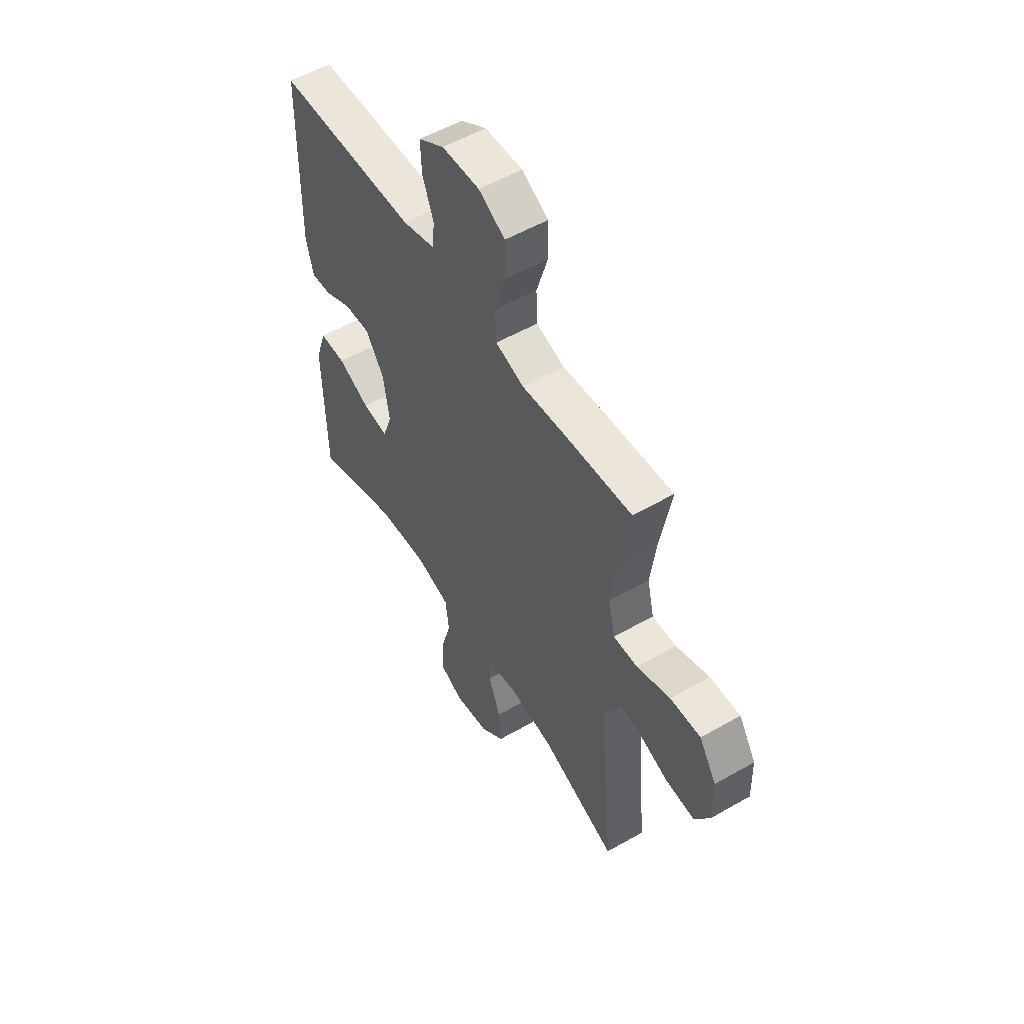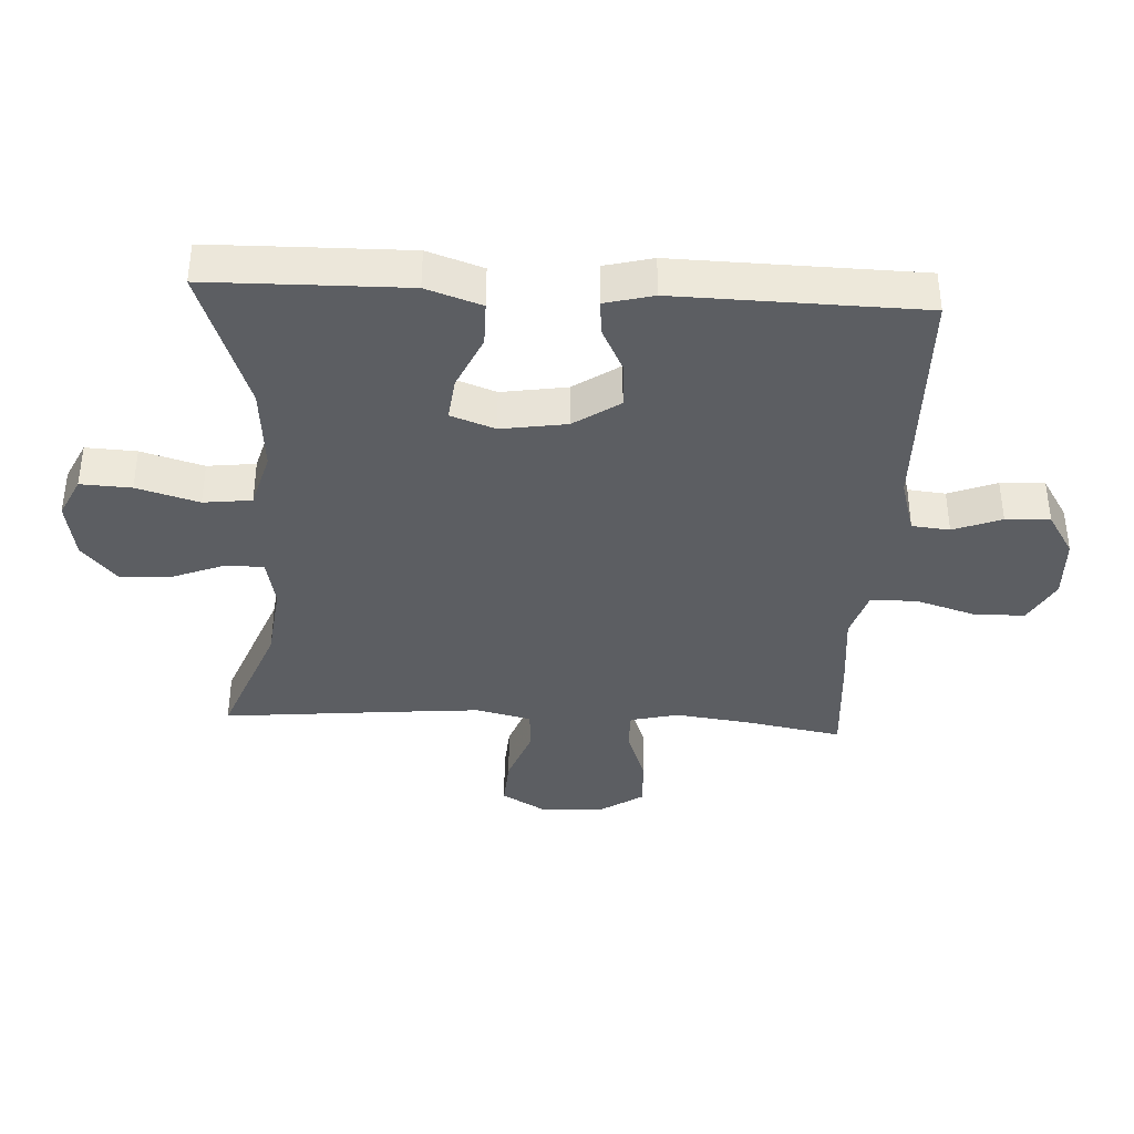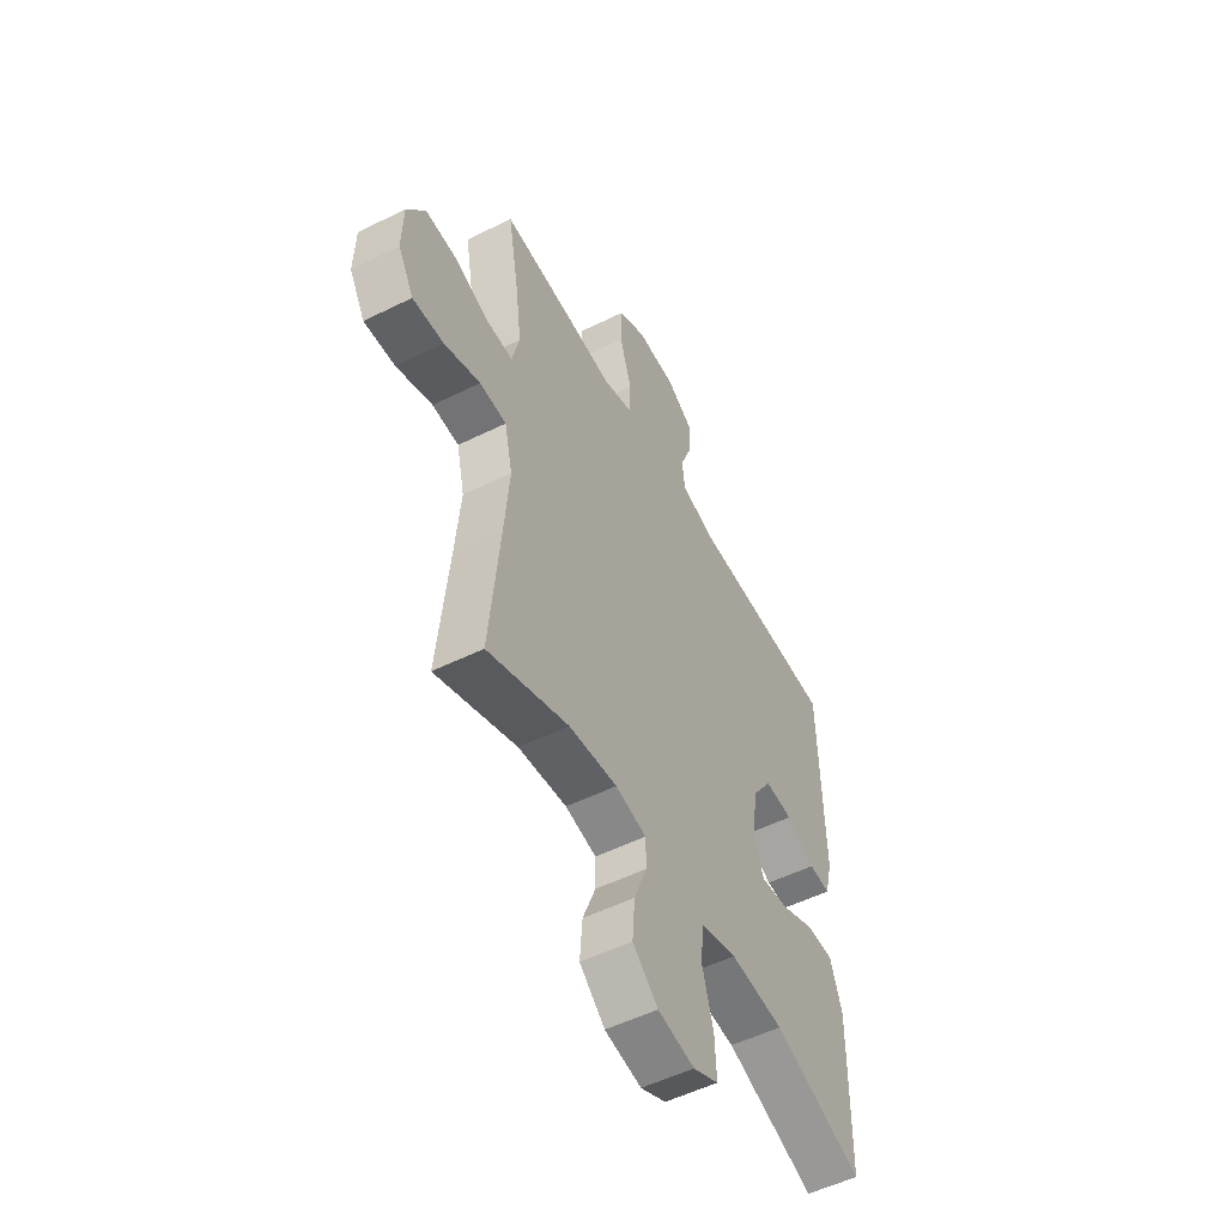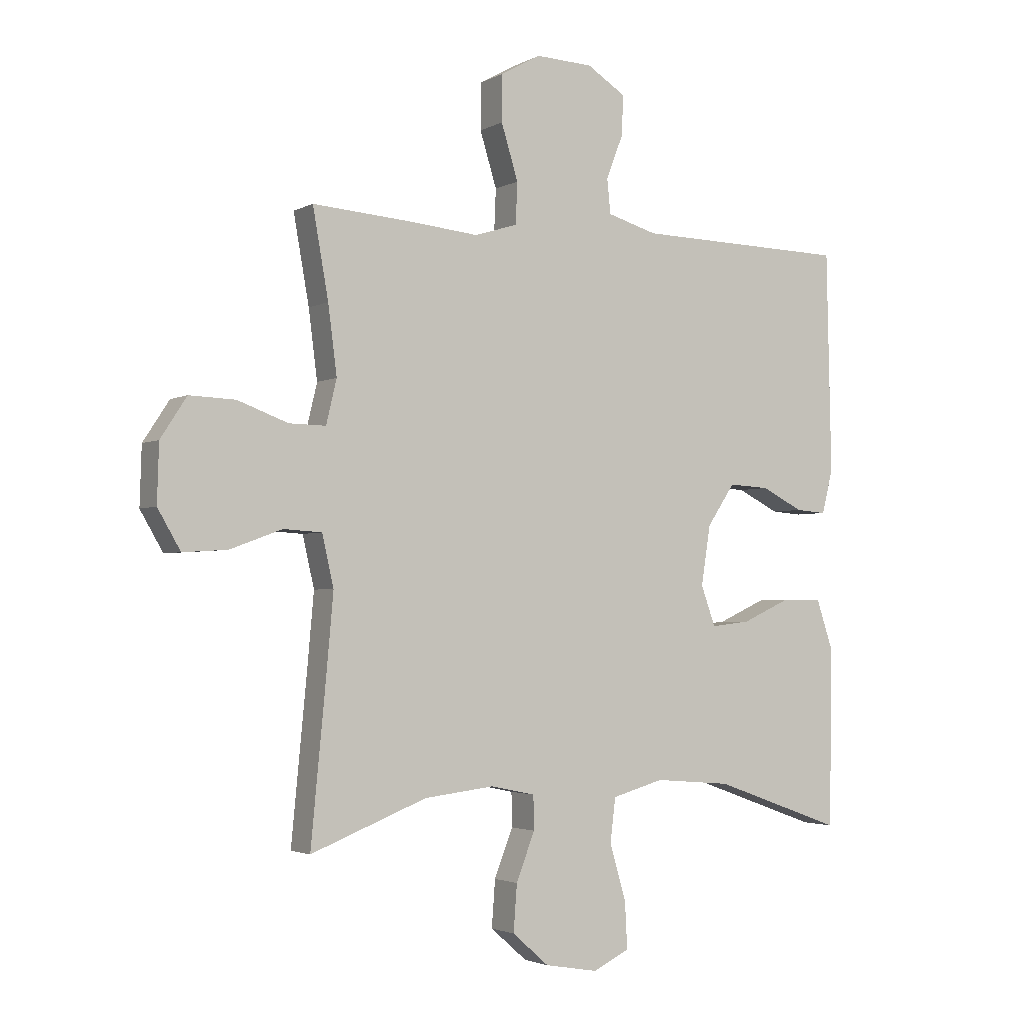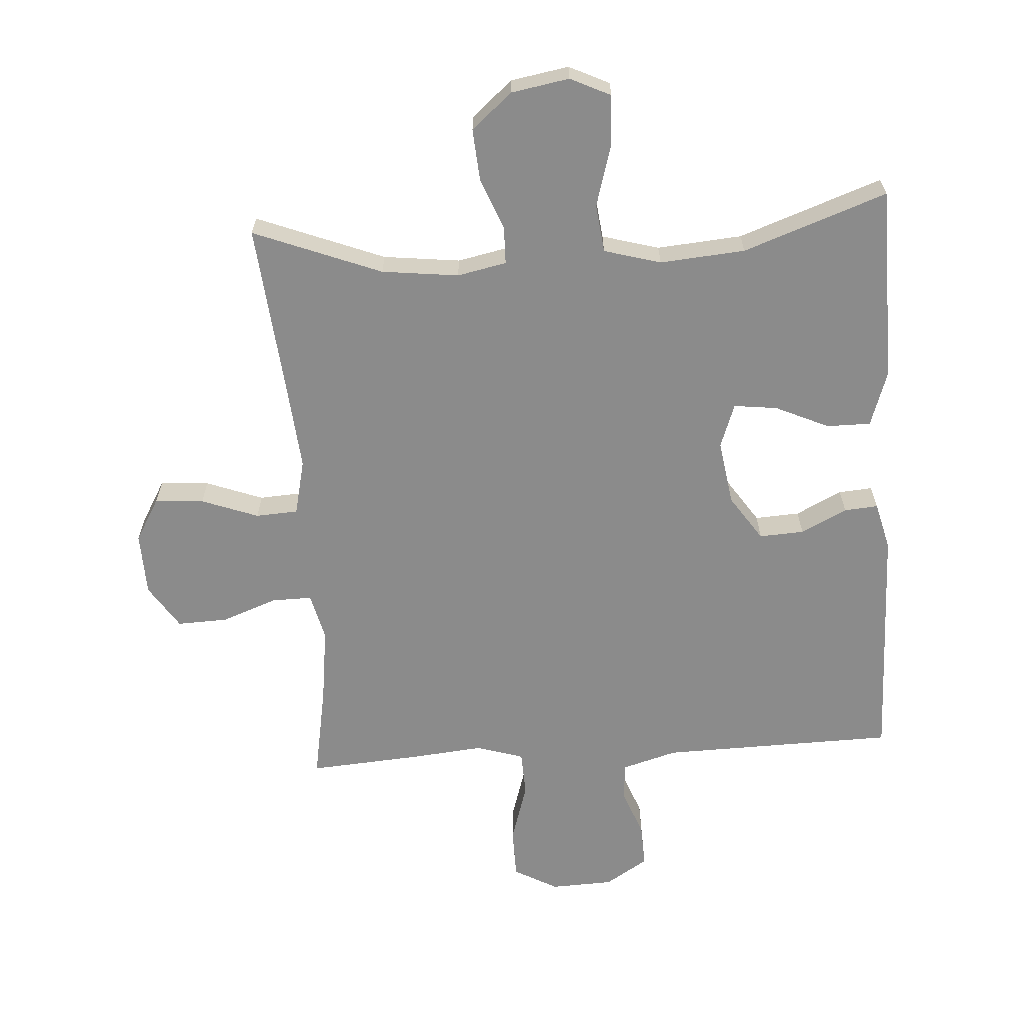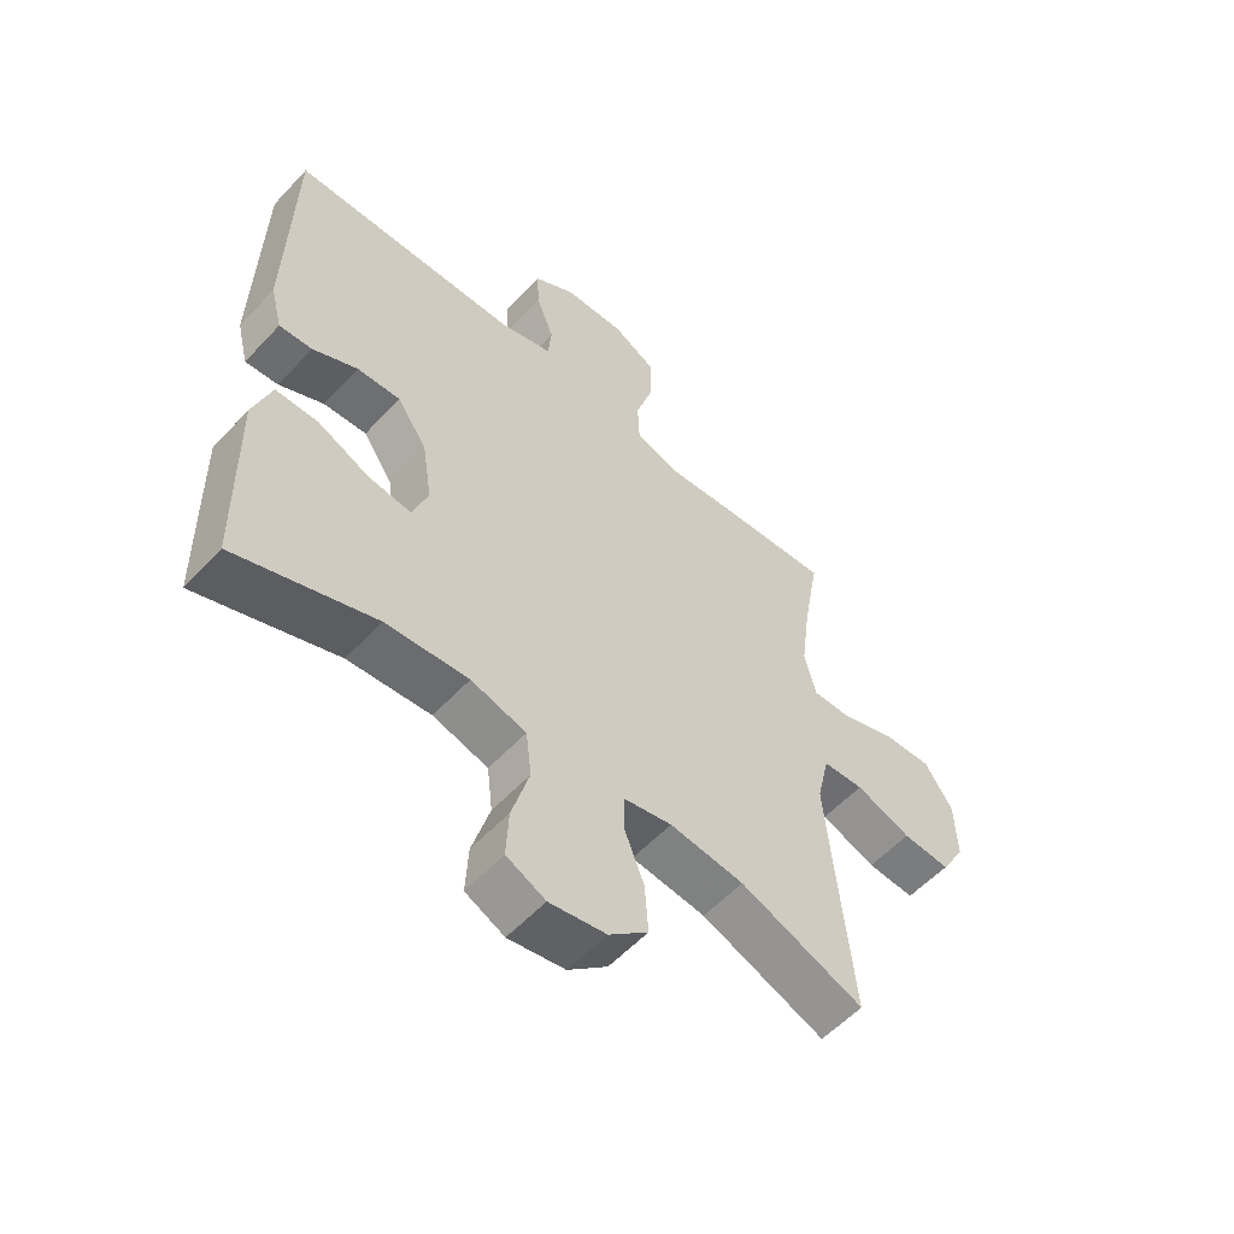
<metadata>
{"format":"obj","ext":"obj","renderer":"f3d","projection":"perspective","resolution":1024,"background":"white","views":[{"elev":54.3,"azim":58.7,"up":"+Z"},{"elev":-38.2,"azim":-93.1,"up":"+Y"},{"elev":-53.1,"azim":117.9,"up":"+Z"},{"elev":-2.7,"azim":149.6,"up":"+Z"},{"elev":-63.9,"azim":-176.3,"up":"+Y"},{"elev":-56.5,"azim":-42.2,"up":"+Z"}]}
</metadata>
<code>
v 0.5 0.07 0.5
v 0.473 0.07 0.349
v 0.458 0.07 0.232
v 0.476 0.07 0.157
v 0.539 0.07 0.158
v 0.626 0.07 0.19
v 0.705 0.07 0.193
v 0.75 0.07 0.124
v 0.753 0.07 0.025
v 0.714 0.07 -0.042
v 0.637 0.07 -0.037
v 0.548 0.07 -0.004
v 0.482 0.07 -0.008
v 0.462 0.07 -0.095
v 0.474 0.07 -0.229
v 0.5 0.07 -0.5
v 0.3 0.07 -0.422
v 0.18 0.07 -0.408
v 0.103 0.07 -0.424
v 0.102 0.07 -0.482
v 0.134 0.07 -0.564
v 0.14 0.07 -0.644
v 0.077 0.07 -0.699
v -0.014 0.07 -0.715
v -0.077 0.07 -0.685
v -0.073 0.07 -0.606
v -0.045 0.07 -0.509
v -0.054 0.07 -0.434
v -0.143 0.07 -0.409
v -0.276 0.07 -0.42
v -0.5 0.07 -0.5
v -0.503 0.07 -0.329
v -0.505 0.07 -0.193
v -0.476 0.07 -0.107
v -0.407 0.07 -0.107
v -0.323 0.07 -0.145
v -0.255 0.07 -0.153
v -0.23 0.07 -0.084
v -0.246 0.07 0.018
v -0.294 0.07 0.089
v -0.364 0.07 0.085
v -0.436 0.07 0.049
v -0.489 0.07 0.045
v -0.508 0.07 0.12
v -0.5 0.07 0.5
v -0.133 0.07 0.508
v -0.047 0.07 0.533
v -0.041 0.07 0.592
v -0.07 0.07 0.667
v -0.073 0.07 0.736
v -0.006 0.07 0.778
v 0.092 0.07 0.782
v 0.161 0.07 0.744
v 0.162 0.07 0.664
v 0.133 0.07 0.57
v 0.136 0.07 0.499
v 0.21 0.07 0.476
v 0.324 0.07 0.487
v 0.5 0 0.5
v 0.473 0 0.349
v 0.458 0 0.232
v 0.476 0 0.157
v 0.539 0 0.158
v 0.626 0 0.19
v 0.705 0 0.193
v 0.75 0 0.124
v 0.753 0 0.025
v 0.714 0 -0.042
v 0.637 0 -0.037
v 0.548 0 -0.004
v 0.482 0 -0.008
v 0.462 0 -0.095
v 0.474 0 -0.229
v 0.5 0 -0.5
v 0.3 0 -0.422
v 0.18 0 -0.408
v 0.103 0 -0.424
v 0.102 0 -0.482
v 0.134 0 -0.564
v 0.14 0 -0.644
v 0.077 0 -0.699
v -0.014 0 -0.715
v -0.077 0 -0.685
v -0.073 0 -0.606
v -0.045 0 -0.509
v -0.054 0 -0.434
v -0.143 0 -0.409
v -0.276 0 -0.42
v -0.5 0 -0.5
v -0.503 0 -0.329
v -0.505 0 -0.193
v -0.476 0 -0.107
v -0.407 0 -0.107
v -0.323 0 -0.145
v -0.255 0 -0.153
v -0.23 0 -0.084
v -0.246 0 0.018
v -0.294 0 0.089
v -0.364 0 0.085
v -0.436 0 0.049
v -0.489 0 0.045
v -0.508 0 0.12
v -0.5 0 0.5
v -0.133 0 0.508
v -0.047 0 0.533
v -0.041 0 0.592
v -0.07 0 0.667
v -0.073 0 0.736
v -0.006 0 0.778
v 0.092 0 0.782
v 0.161 0 0.744
v 0.162 0 0.664
v 0.133 0 0.57
v 0.136 0 0.499
v 0.21 0 0.476
v 0.324 0 0.487
f 57 58 1 2
f 56 57 2 3
f 52 53 54 55
f 52 55 56
f 51 52 56
f 48 49 50 51
f 47 48 51 56
f 46 47 56 3
f 41 42 43 44
f 40 41 44 45
f 39 40 45 46
f 33 34 35 36
f 33 36 37
f 30 31 32 33
f 29 30 33 37
f 28 29 37 38
f 24 25 26 27
f 24 27 28
f 23 24 28
f 20 21 22 23
f 19 20 23 28
f 18 19 28 38
f 15 16 17
f 14 15 17 18
f 13 14 18 38
f 9 10 11 12
f 9 12 13
f 5 6 7 8
f 4 5 8 9
f 39 46 3 4
f 13 38 39
f 4 9 13 39
f 60 59 116 115
f 61 60 115 114
f 113 112 111 110
f 114 113 110
f 114 110 109
f 109 108 107 106
f 114 109 106 105
f 61 114 105 104
f 102 101 100 99
f 103 102 99 98
f 104 103 98 97
f 94 93 92 91
f 95 94 91
f 91 90 89 88
f 95 91 88 87
f 96 95 87 86
f 85 84 83 82
f 86 85 82
f 86 82 81
f 81 80 79 78
f 86 81 78 77
f 96 86 77 76
f 75 74 73
f 76 75 73 72
f 96 76 72 71
f 70 69 68 67
f 71 70 67
f 66 65 64 63
f 67 66 63 62
f 62 61 104 97
f 97 96 71
f 97 71 67 62
f 1 59 60 2
f 2 60 61 3
f 3 61 62 4
f 4 62 63 5
f 5 63 64 6
f 6 64 65 7
f 7 65 66 8
f 8 66 67 9
f 9 67 68 10
f 10 68 69 11
f 11 69 70 12
f 12 70 71 13
f 13 71 72 14
f 14 72 73 15
f 15 73 74 16
f 16 74 75 17
f 17 75 76 18
f 18 76 77 19
f 19 77 78 20
f 20 78 79 21
f 21 79 80 22
f 22 80 81 23
f 23 81 82 24
f 24 82 83 25
f 25 83 84 26
f 26 84 85 27
f 27 85 86 28
f 28 86 87 29
f 29 87 88 30
f 30 88 89 31
f 31 89 90 32
f 32 90 91 33
f 33 91 92 34
f 34 92 93 35
f 35 93 94 36
f 36 94 95 37
f 37 95 96 38
f 38 96 97 39
f 39 97 98 40
f 40 98 99 41
f 41 99 100 42
f 42 100 101 43
f 43 101 102 44
f 44 102 103 45
f 45 103 104 46
f 46 104 105 47
f 47 105 106 48
f 48 106 107 49
f 49 107 108 50
f 50 108 109 51
f 51 109 110 52
f 52 110 111 53
f 53 111 112 54
f 54 112 113 55
f 55 113 114 56
f 56 114 115 57
f 57 115 116 58
f 58 116 59 1

</code>
